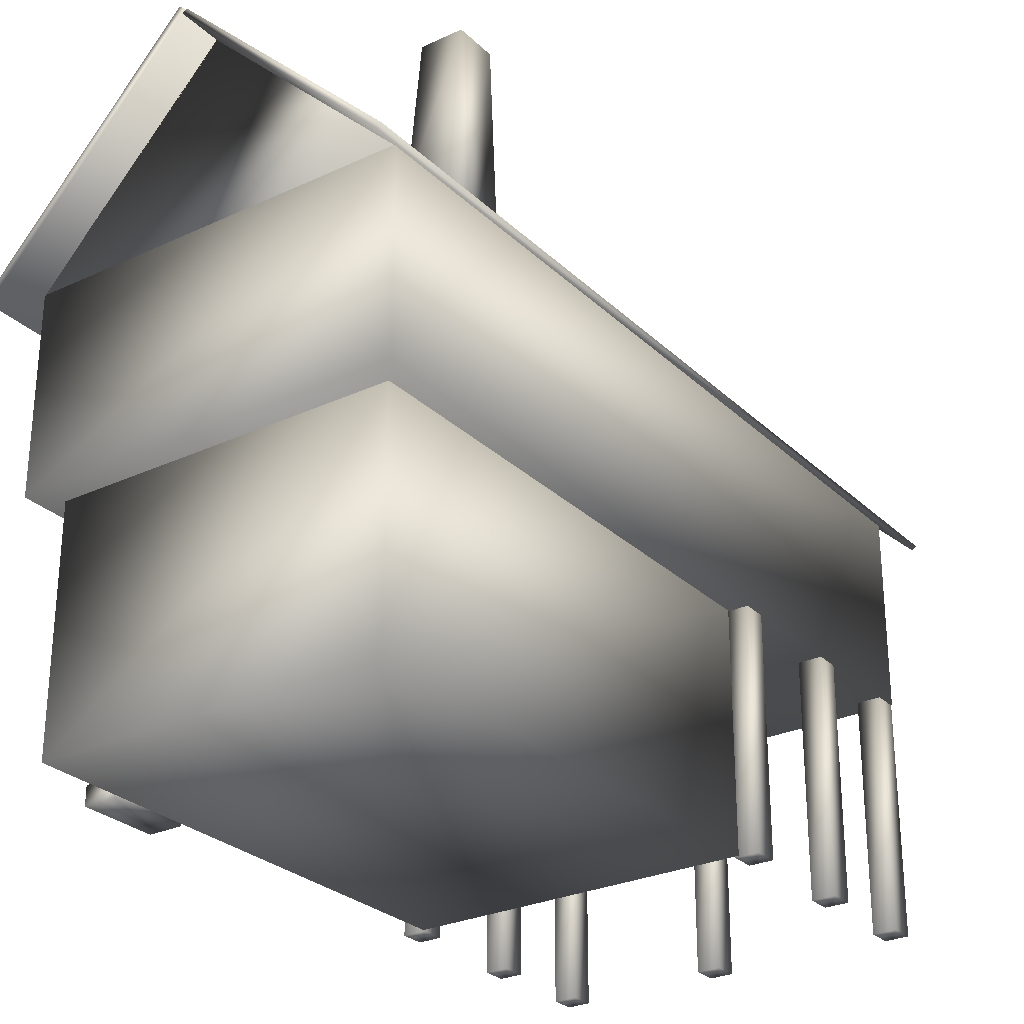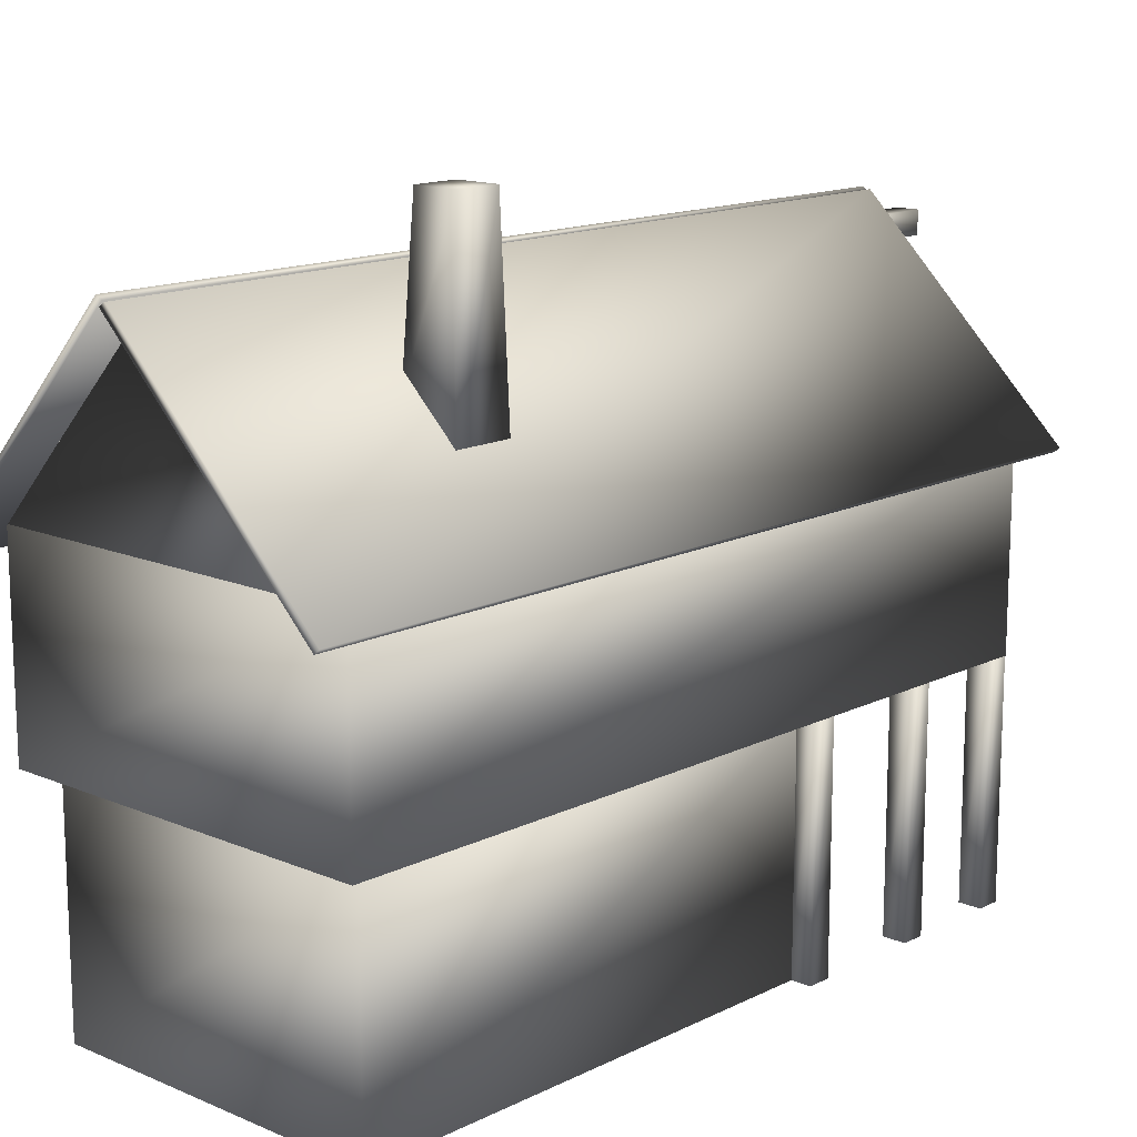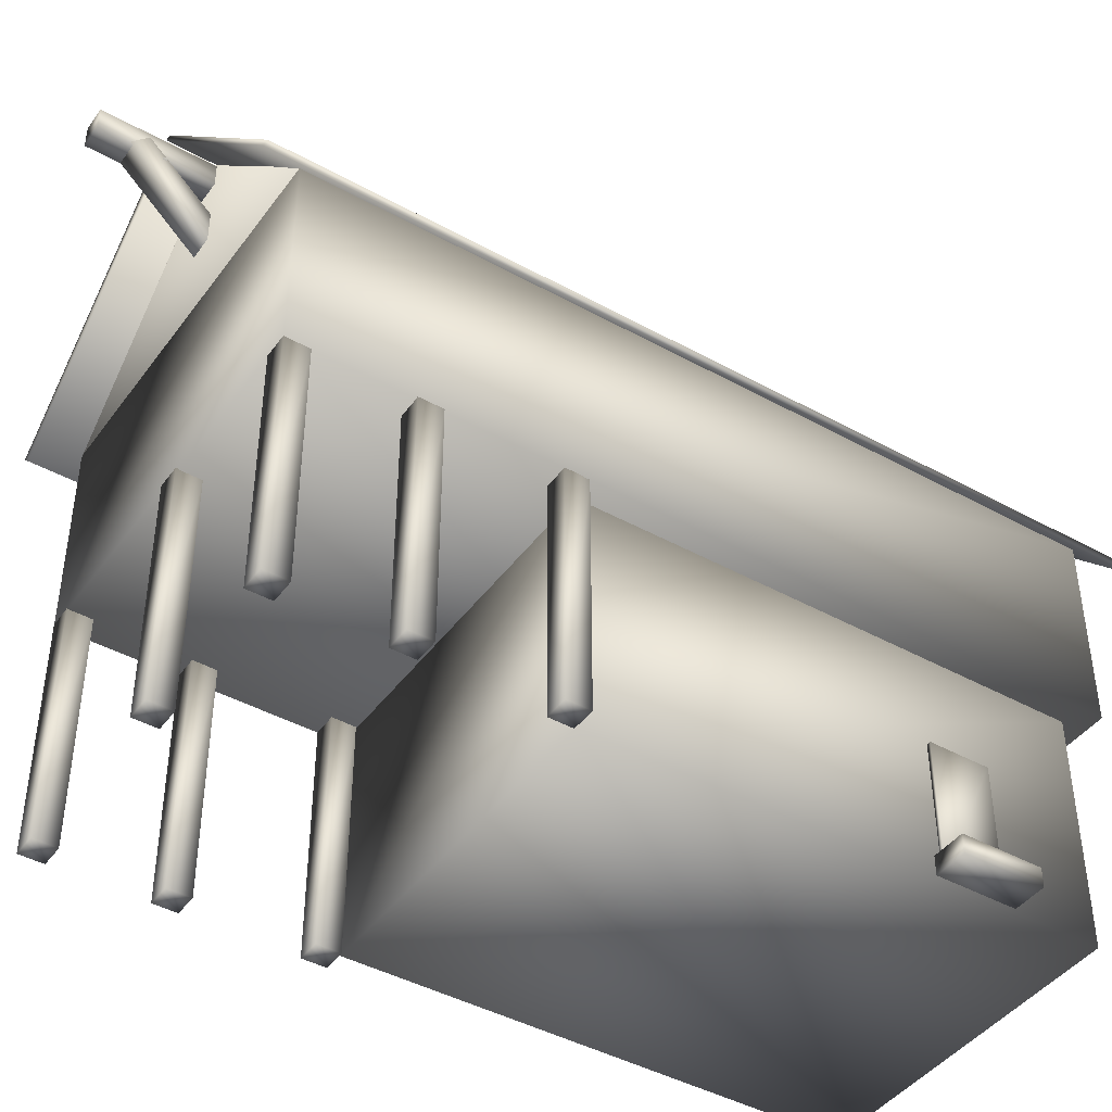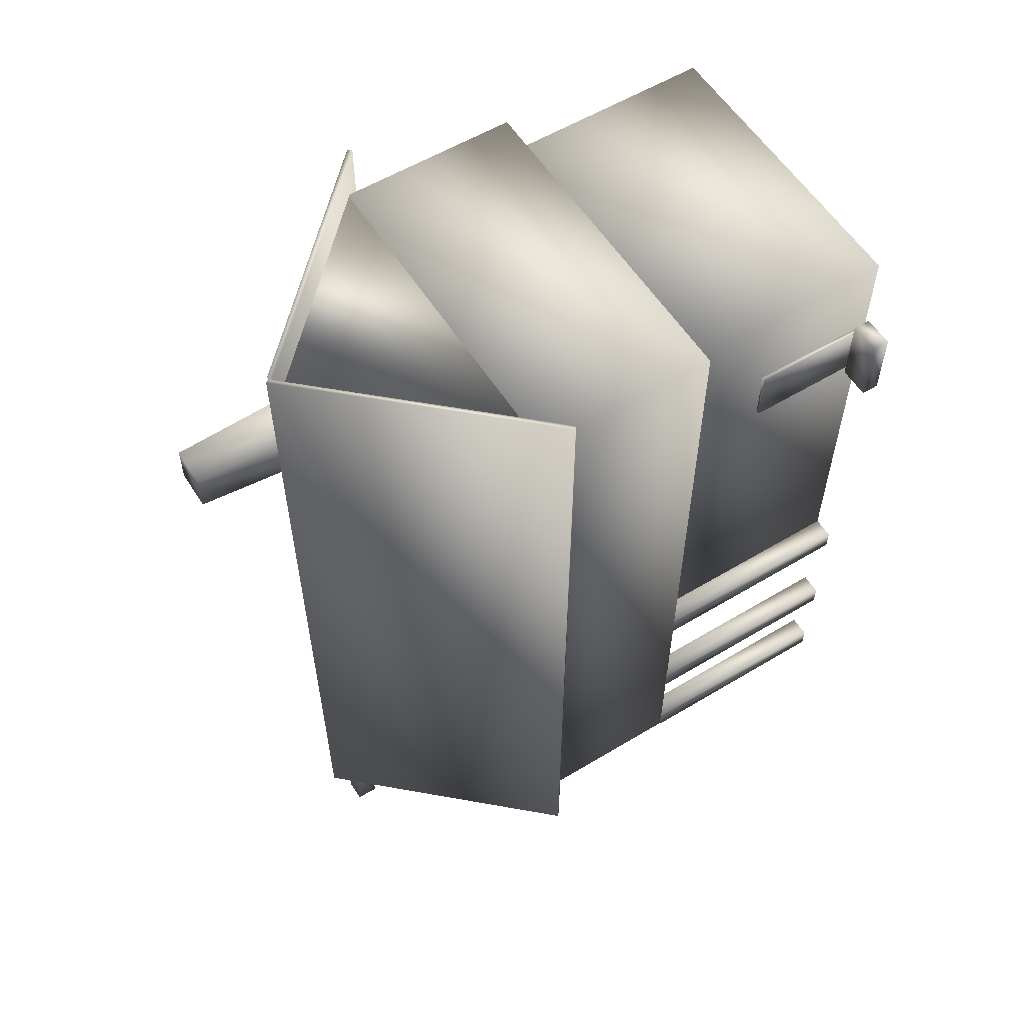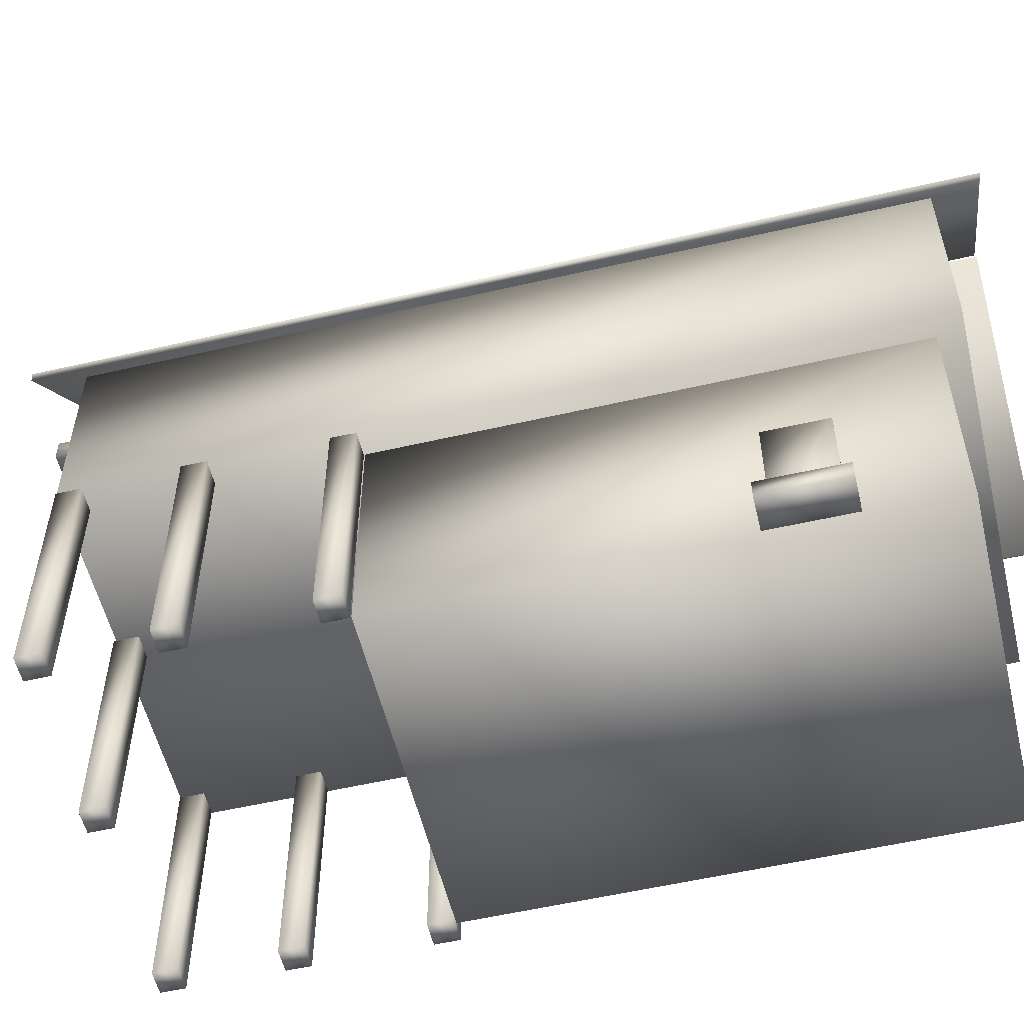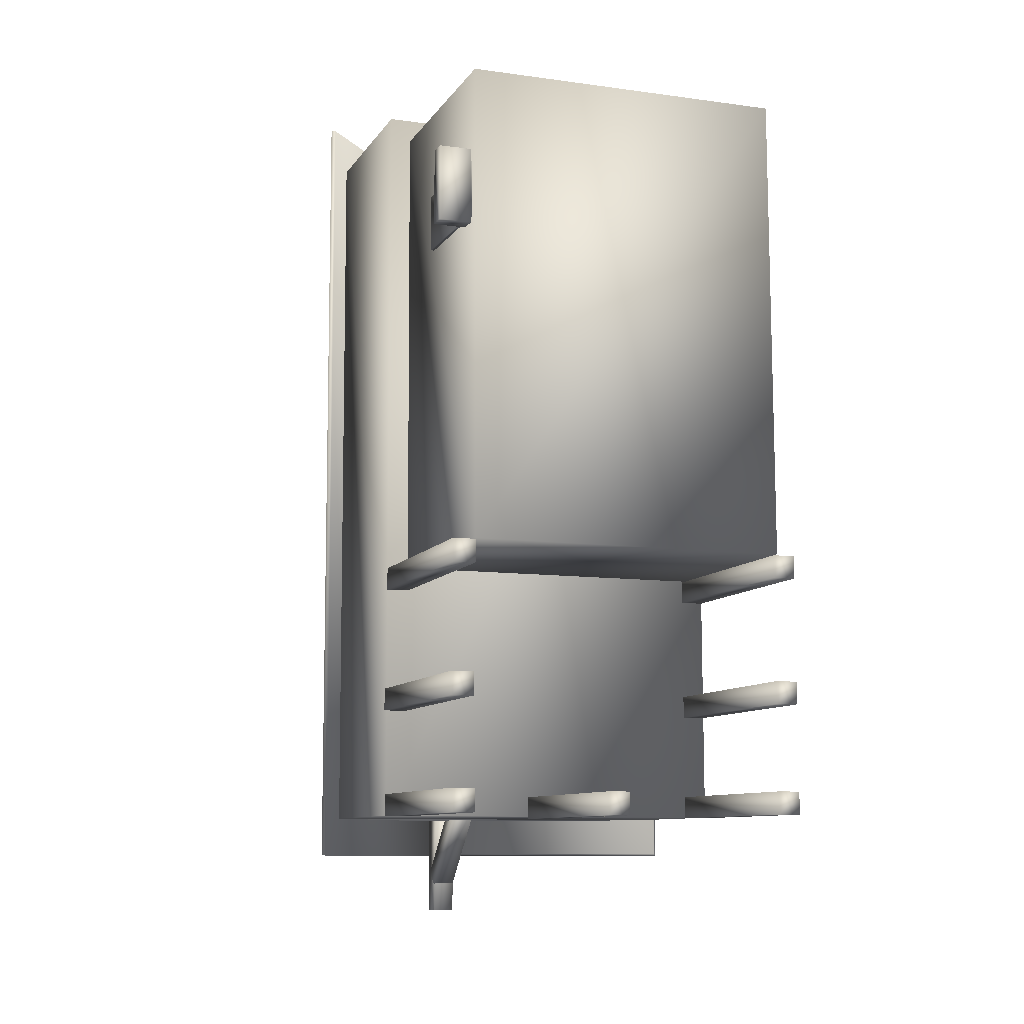
<metadata>
{"format":"obj","ext":"obj","renderer":"f3d","projection":"perspective","resolution":1024,"background":"white","views":[{"elev":-27.9,"azim":35.3,"up":"+Y"},{"elev":14.3,"azim":42.8,"up":"+Y"},{"elev":-43.3,"azim":-123.4,"up":"+Y"},{"elev":57.1,"azim":-122.1,"up":"+Z"},{"elev":-55.5,"azim":-76.5,"up":"+Y"},{"elev":-9.6,"azim":-19.8,"up":"+Z"}]}
</metadata>
<code>
v 93 62 133
v 94 62 -131
v -86 62 -131
v -87 62 133
v 93 -62 133
v 94 -62 -131
v -86 -62 -131
v -87 -62 133
v 104 62 146
v 104 167 146
v 105 167 -276
v 105 62 -276
v -98 167 -276
v -98 62 -276
v -99 167 146
v -99 62 146
v 104 167 146
v -2 270 146
v -1.001 270 -276
v 105 167 -276
v -1.001 269 -276
v -98 167 -276
v -2 269 146
v -99 167 146
v -1.573 272.2 169
v -0.8415 271.5 -299
v -3.036 273.5 -298
v -3.768 274.2 170
v -110 154.5 169
v -109.2 153.8 -299
v -111.4 155.8 -298
v -112.2 156.5 170
v 113 158.3 -298
v -1.393 270.2 -298
v -2.09 269.5 170
v 112.3 157.6 170
v -0.005853 271.7 169
v 114.4 159.8 169
v 0.6911 272.4 -299
v 115.1 160.5 -299
v -85.66 62.33 -263.7
v -85.66 62.33 -276.3
v -98.34 62.33 -276.3
v -98.34 62.33 -263.7
v -85.66 -62.33 -263.7
v -85.66 -62.33 -276.3
v -98.34 -62.33 -276.3
v -98.34 -62.33 -263.7
v -86.67 -62.33 -202.7
v -86.67 62.33 -202.7
v -86.67 62.33 -215.3
v -86.67 -62.33 -215.3
v -99.33 62.33 -215.3
v -99.33 -62.33 -215.3
v -99.33 62.33 -202.7
v -99.33 -62.33 -202.7
v -85.66 -62.33 -131.7
v -85.66 62.33 -131.7
v -85.66 62.33 -144.3
v -85.66 -62.33 -144.3
v -98.34 62.33 -144.3
v -98.34 -62.33 -144.3
v -98.34 62.33 -131.7
v -98.34 -62.33 -131.7
v 104.3 -62.33 -263.7
v 104.3 62.33 -263.7
v 104.3 62.33 -276.3
v 104.3 -62.33 -276.3
v 91.67 62.33 -276.3
v 91.67 -62.33 -276.3
v 91.67 62.33 -263.7
v 91.67 -62.33 -263.7
v 104.3 -62.33 -202.7
v 104.3 62.33 -202.7
v 104.3 62.33 -215.3
v 104.3 -62.33 -215.3
v 91.67 62.33 -215.3
v 91.67 -62.33 -215.3
v 91.67 62.33 -202.7
v 91.67 -62.33 -202.7
v 104.3 -62.33 -131.7
v 104.3 62.33 -131.7
v 104.3 62.33 -144.3
v 104.3 -62.33 -144.3
v 91.67 62.33 -144.3
v 91.67 -62.33 -144.3
v 91.67 62.33 -131.7
v 91.67 -62.33 -131.7
v 2.335 -62.33 -264.7
v 2.335 62.33 -264.7
v 2.335 62.33 -277.3
v 2.335 -62.33 -277.3
v -10.34 62.33 -277.3
v -10.34 -62.33 -277.3
v -10.34 62.33 -264.7
v -10.34 -62.33 -264.7
v -87 11 81
v -87 11 49
v -89 11 49
v -89 11 81
v -87 -57 81
v -87 -57 49
v -89 -57 49
v -89 -57 81
v -89 -52 86
v -89 -52 44
v -107 -52 44
v -107 -52 86
v -89 -62 86
v -89 -62 44
v -107 -62 44
v -107 -62 86
v 3.333 259.3 -260.7
v 3.333 259.3 -335.3
v 3.333 246.7 -335.3
v 3.333 246.7 -260.7
v -9.334 246.7 -335.3
v -9.334 246.7 -260.7
v -9.334 259.3 -335.3
v -9.334 259.3 -260.7
v 3.333 206.2 -255.4
v 3.333 257.1 -310
v 3.333 247.8 -318.6
v 3.333 196.9 -264
v -9.334 247.8 -318.6
v -9.334 196.9 -264
v -9.334 257.1 -310
v -9.334 206.2 -255.4
v 64.75 308 48.75
v 64.75 308 25.25
v 41.25 308 25.25
v 41.25 308 48.75
v 67 188 53
v 67 188 21
v 37 223 21
v 37 223 53
g Frame 1
f 2 1 5
f 5 6 2
f 3 2 6
f 6 7 3
f 4 3 7
f 7 8 4
f 1 4 8
f 8 5 1
f 3 4 1
f 1 2 3
f 7 6 5
f 5 8 7
f 11 10 9
f 9 12 11
f 13 11 12
f 12 14 13
f 15 13 14
f 14 16 15
f 10 15 16
f 16 9 10
f 13 15 10
f 10 11 13
f 14 12 9
f 9 16 14
f 19 18 17
f 17 20 19
f 21 19 20
f 20 22 21
f 23 21 22
f 22 24 23
f 18 23 24
f 24 17 18
f 21 23 18
f 18 19 21
f 22 20 17
f 17 24 22
f 26 25 29
f 29 30 26
f 27 26 30
f 30 31 27
f 28 27 31
f 31 32 28
f 25 28 32
f 32 29 25
f 27 28 25
f 25 26 27
f 31 30 29
f 29 32 31
f 35 34 33
f 33 36 35
f 37 35 36
f 36 38 37
f 39 37 38
f 38 40 39
f 34 39 40
f 40 33 34
f 37 39 34
f 34 35 37
f 38 36 33
f 33 40 38
f 42 41 45
f 45 46 42
f 43 42 46
f 46 47 43
f 44 43 47
f 47 48 44
f 41 44 48
f 48 45 41
f 43 44 41
f 41 42 43
f 47 46 45
f 45 48 47
f 51 50 49
f 49 52 51
f 53 51 52
f 52 54 53
f 55 53 54
f 54 56 55
f 50 55 56
f 56 49 50
f 53 55 50
f 50 51 53
f 54 52 49
f 49 56 54
f 59 58 57
f 57 60 59
f 61 59 60
f 60 62 61
f 63 61 62
f 62 64 63
f 58 63 64
f 64 57 58
f 61 63 58
f 58 59 61
f 62 60 57
f 57 64 62
f 67 66 65
f 65 68 67
f 69 67 68
f 68 70 69
f 71 69 70
f 70 72 71
f 66 71 72
f 72 65 66
f 69 71 66
f 66 67 69
f 70 68 65
f 65 72 70
f 75 74 73
f 73 76 75
f 77 75 76
f 76 78 77
f 79 77 78
f 78 80 79
f 74 79 80
f 80 73 74
f 77 79 74
f 74 75 77
f 78 76 73
f 73 80 78
f 83 82 81
f 81 84 83
f 85 83 84
f 84 86 85
f 87 85 86
f 86 88 87
f 82 87 88
f 88 81 82
f 85 87 82
f 82 83 85
f 86 84 81
f 81 88 86
f 91 90 89
f 89 92 91
f 93 91 92
f 92 94 93
f 95 93 94
f 94 96 95
f 90 95 96
f 96 89 90
f 93 95 90
f 90 91 93
f 94 92 89
f 89 96 94
f 98 97 101
f 101 102 98
f 99 98 102
f 102 103 99
f 100 99 103
f 103 104 100
f 97 100 104
f 104 101 97
f 99 100 97
f 97 98 99
f 103 102 101
f 101 104 103
f 106 105 109
f 109 110 106
f 107 106 110
f 110 111 107
f 108 107 111
f 111 112 108
f 105 108 112
f 112 109 105
f 107 108 105
f 105 106 107
f 111 110 109
f 109 112 111
f 115 114 113
f 113 116 115
f 117 115 116
f 116 118 117
f 119 117 118
f 118 120 119
f 114 119 120
f 120 113 114
f 117 119 114
f 114 115 117
f 118 116 113
f 113 120 118
f 123 122 121
f 121 124 123
f 125 123 124
f 124 126 125
f 127 125 126
f 126 128 127
f 122 127 128
f 128 121 122
f 125 127 122
f 122 123 125
f 126 124 121
f 121 128 126
f 130 129 133
f 133 134 130
f 131 130 134
f 134 135 131
f 132 131 135
f 135 136 132
f 129 132 136
f 136 133 129
f 131 132 129
f 129 130 131
f 135 134 133
f 133 136 135

</code>
